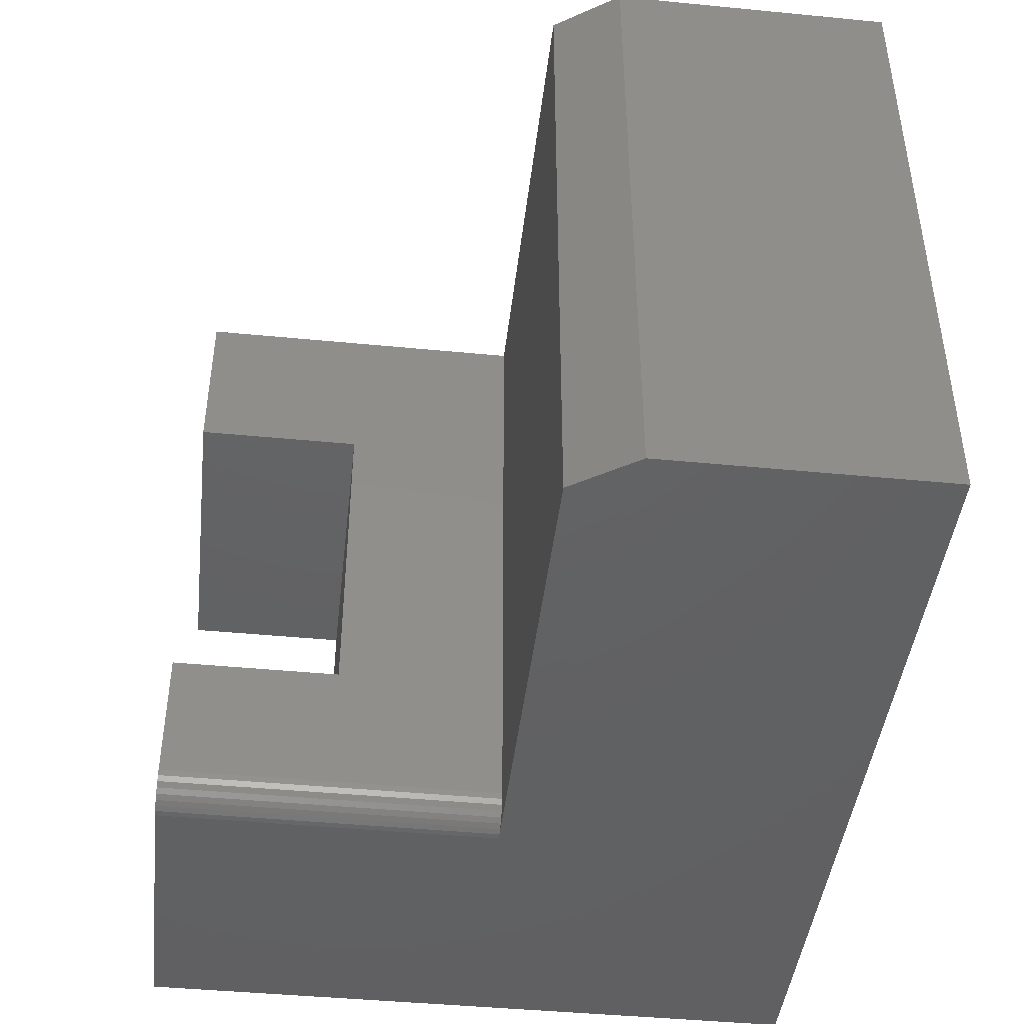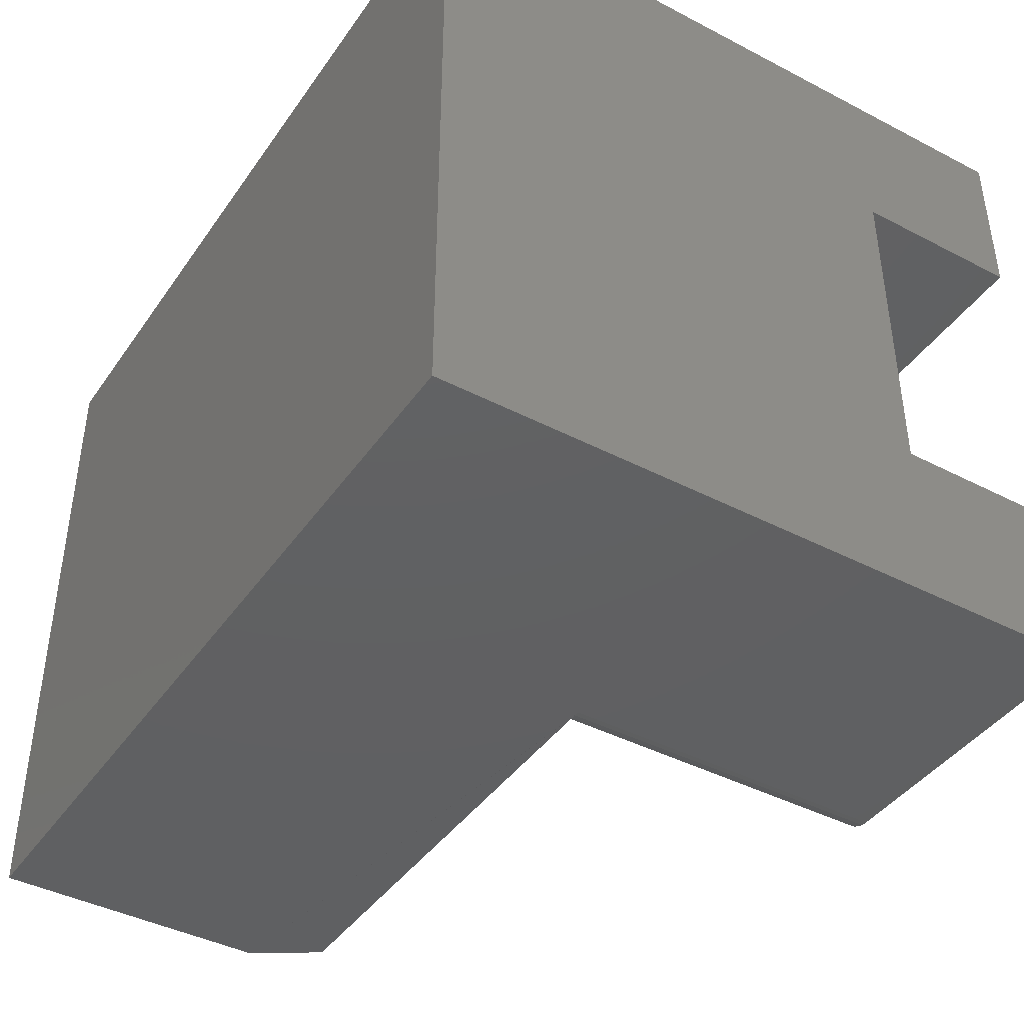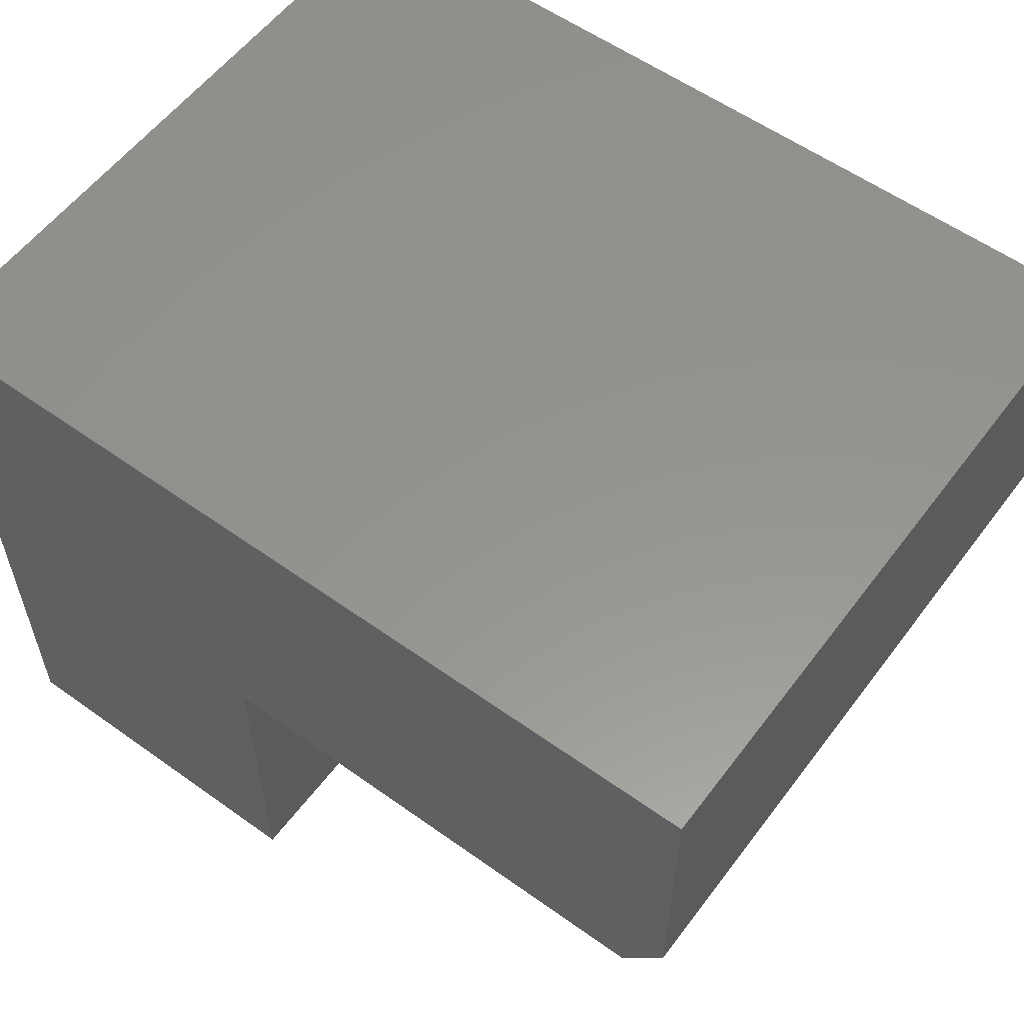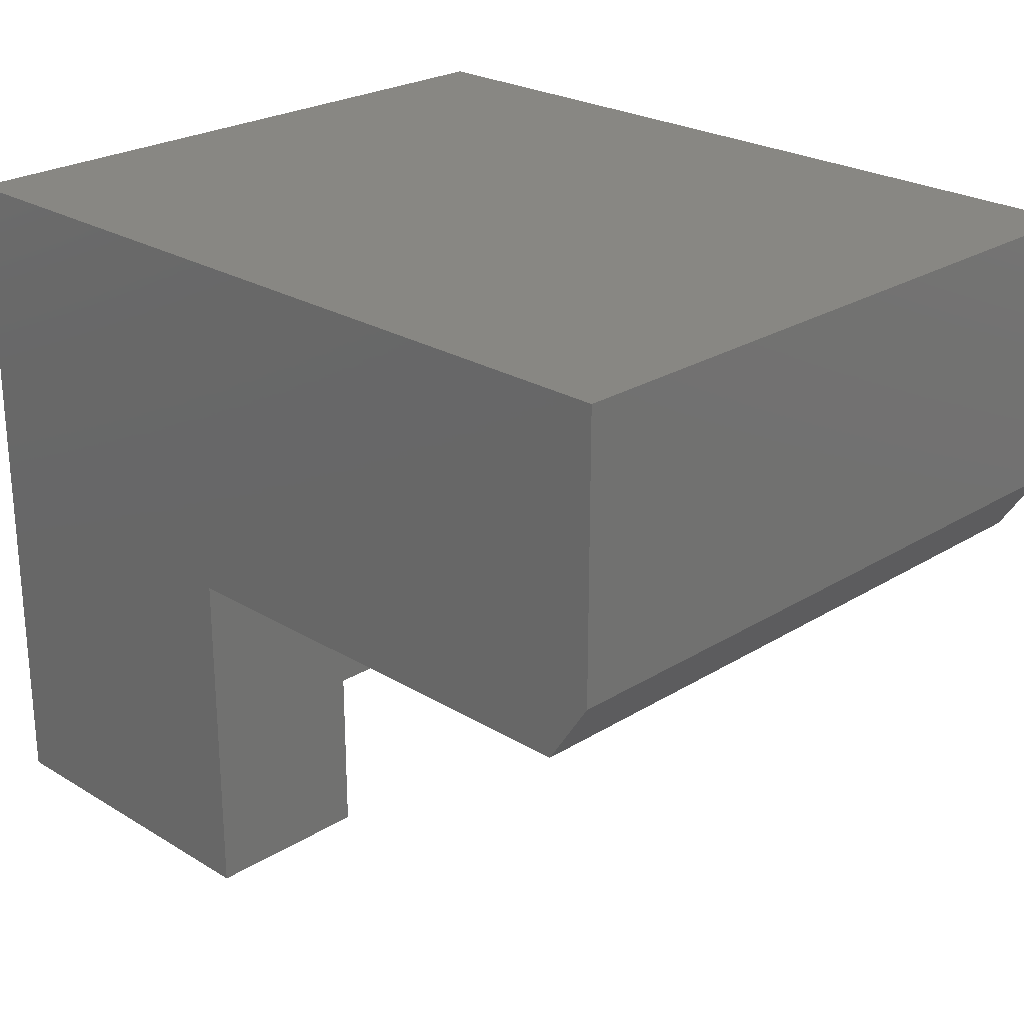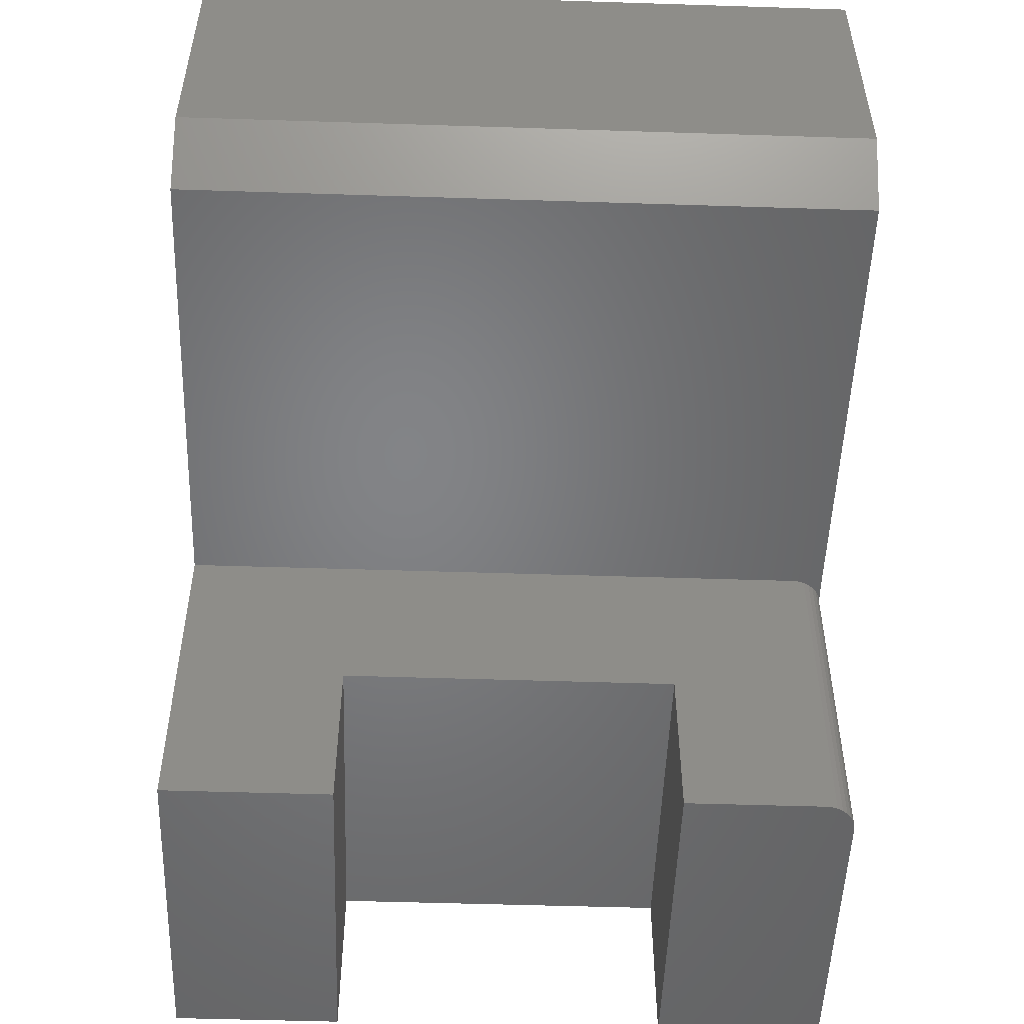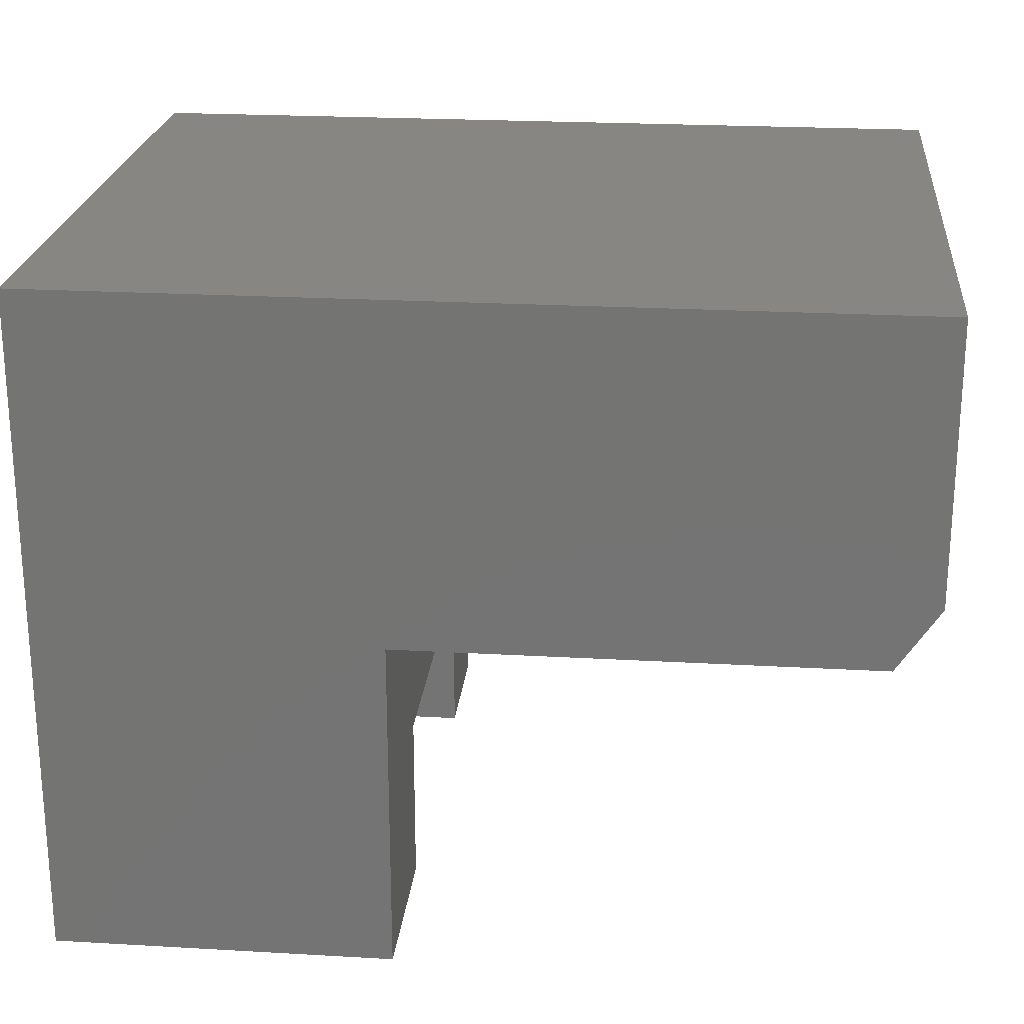
<metadata>
{"format":"stl","ext":"stl","renderer":"f3d","projection":"perspective","resolution":1024,"background":"white","views":[{"elev":-44.1,"azim":83.5,"up":"+Z"},{"elev":-41.9,"azim":-122.0,"up":"+Z"},{"elev":57.3,"azim":36.6,"up":"+Y"},{"elev":24.5,"azim":44.7,"up":"+Y"},{"elev":-51.5,"azim":88.0,"up":"+Y"},{"elev":22.8,"azim":5.6,"up":"+Y"}]}
</metadata>
<code>
# stl→obj: 38 verts, 72 faces
v 0 -0.5 0
v 0 -0.5 0.125
v 0 0 0
v 0 -0.375 0.125
v 0 0 0.5
v 1.531e-17 -0.375 0.375
v 0 -0.5 0.5
v 0 -0.5 0.375
v 0.2266 -0.5 0
v 0.2355 -0.5 0.001784
v 0.2311 -0.5 0.0004503
v 0.2461 -0.5 0.01042
v 0.2482 -0.5 0.01447
v 0.2396 -0.5 0.00395
v 0.2431 -0.5 0.006865
v 0.2495 -0.5 0.01887
v 0.25 -0.5 0.02344
v 0.25 -0.5 0.125
v 0.25 -0.5 0.375
v 0.25 -0.5 0.5
v 0.25 -0.25 0.5
v 0.25 -0.375 0.375
v 0.25 -0.25 0.02344
v 0.25 -0.375 0.125
v 0.625 -0.2031 0
v 0.625 0 0
v 0.625 -0.2031 0.5
v 0.625 0 0.5
v 0.5938 -0.25 0
v 0.2311 -0.25 0.0004503
v 0.2266 -0.25 0
v 0.5938 -0.25 0.5
v 0.2495 -0.25 0.01887
v 0.2482 -0.25 0.01447
v 0.2461 -0.25 0.01042
v 0.2431 -0.25 0.006865
v 0.2396 -0.25 0.00395
v 0.2355 -0.25 0.001784
f 1 2 3
f 3 2 4
f 3 4 5
f 5 4 6
f 5 6 7
f 7 6 8
f 9 10 1
f 9 11 10
f 12 13 14
f 14 15 12
f 2 1 16
f 2 16 17
f 2 17 18
f 16 1 10
f 16 10 14
f 16 14 13
f 8 19 7
f 7 19 20
f 20 19 21
f 21 19 22
f 21 22 23
f 23 22 24
f 23 24 17
f 17 24 18
f 4 24 6
f 6 24 22
f 22 19 6
f 6 19 8
f 4 2 24
f 24 2 18
f 25 26 27
f 27 26 28
f 25 29 30
f 25 30 31
f 25 31 3
f 25 3 26
f 1 3 9
f 9 3 31
f 29 32 21
f 29 21 23
f 29 23 33
f 29 33 34
f 29 34 35
f 29 35 36
f 29 36 37
f 29 37 38
f 29 38 30
f 27 21 32
f 7 20 5
f 5 20 21
f 5 21 28
f 28 21 27
f 32 29 27
f 27 29 25
f 28 26 5
f 5 26 3
f 9 31 11
f 11 31 30
f 11 30 10
f 10 30 38
f 10 38 14
f 14 38 37
f 14 37 15
f 15 37 36
f 15 36 12
f 12 36 35
f 12 35 13
f 13 35 34
f 13 34 16
f 16 34 33
f 16 33 17
f 17 33 23

</code>
